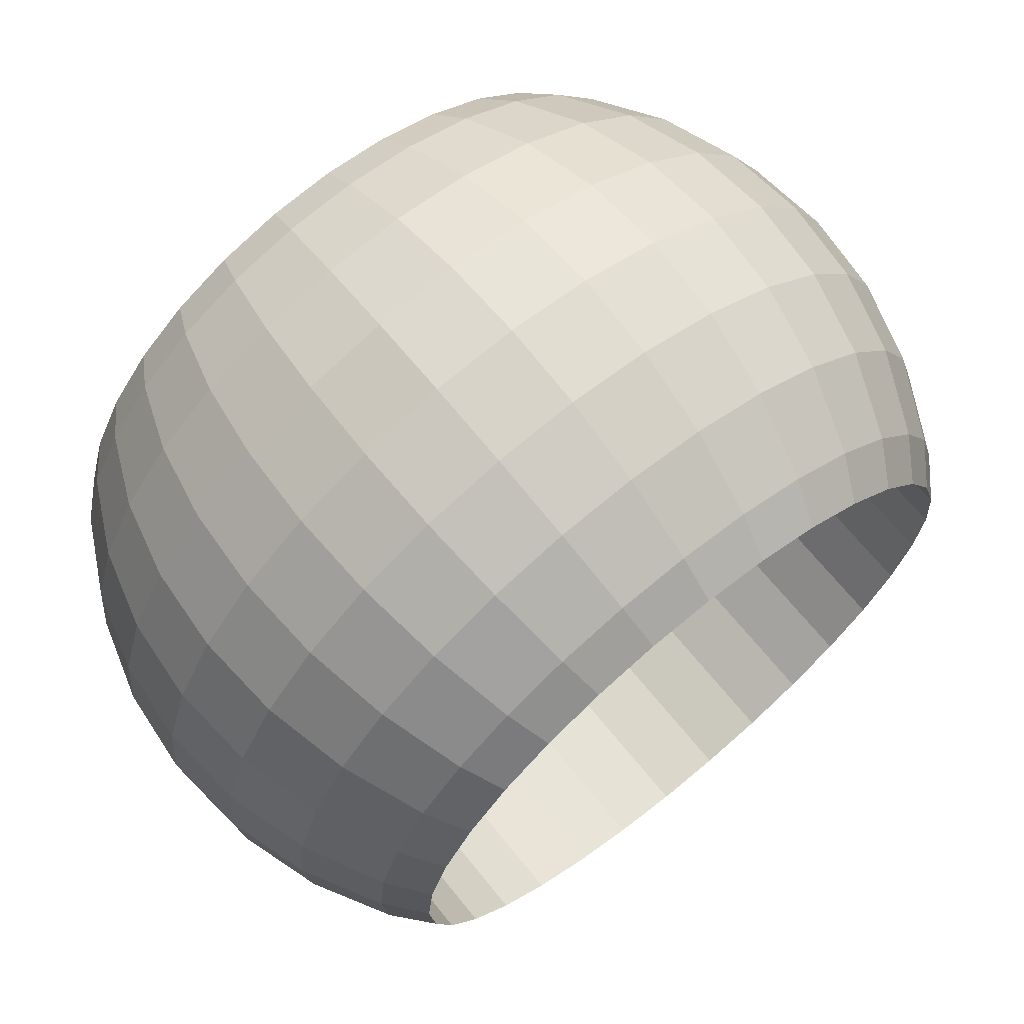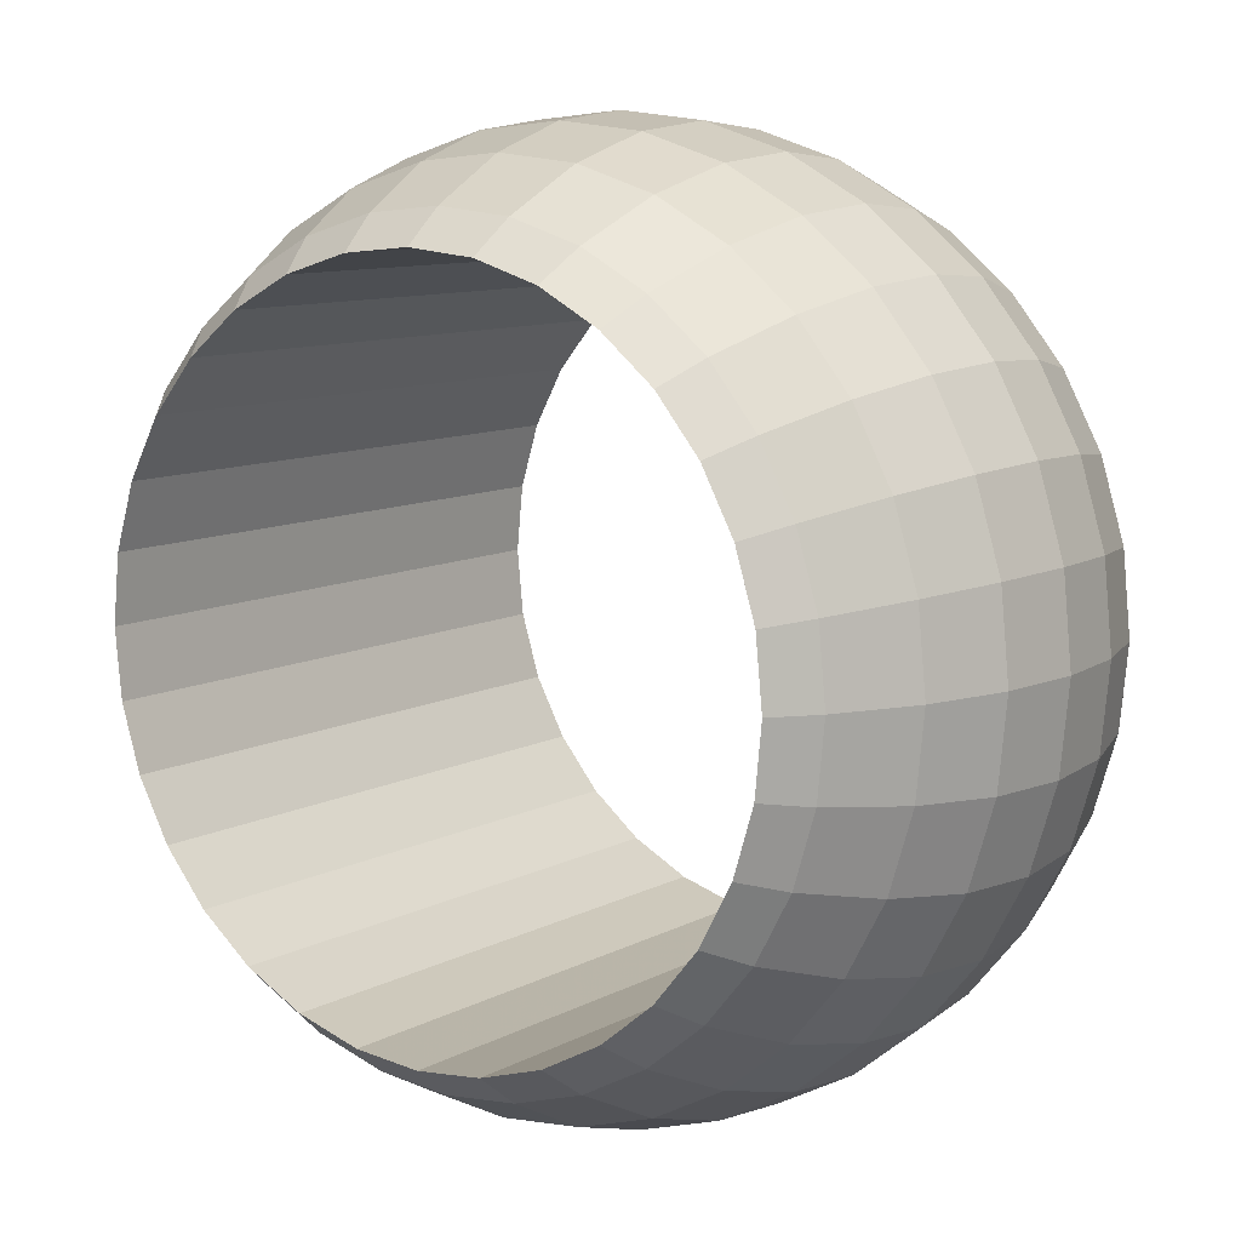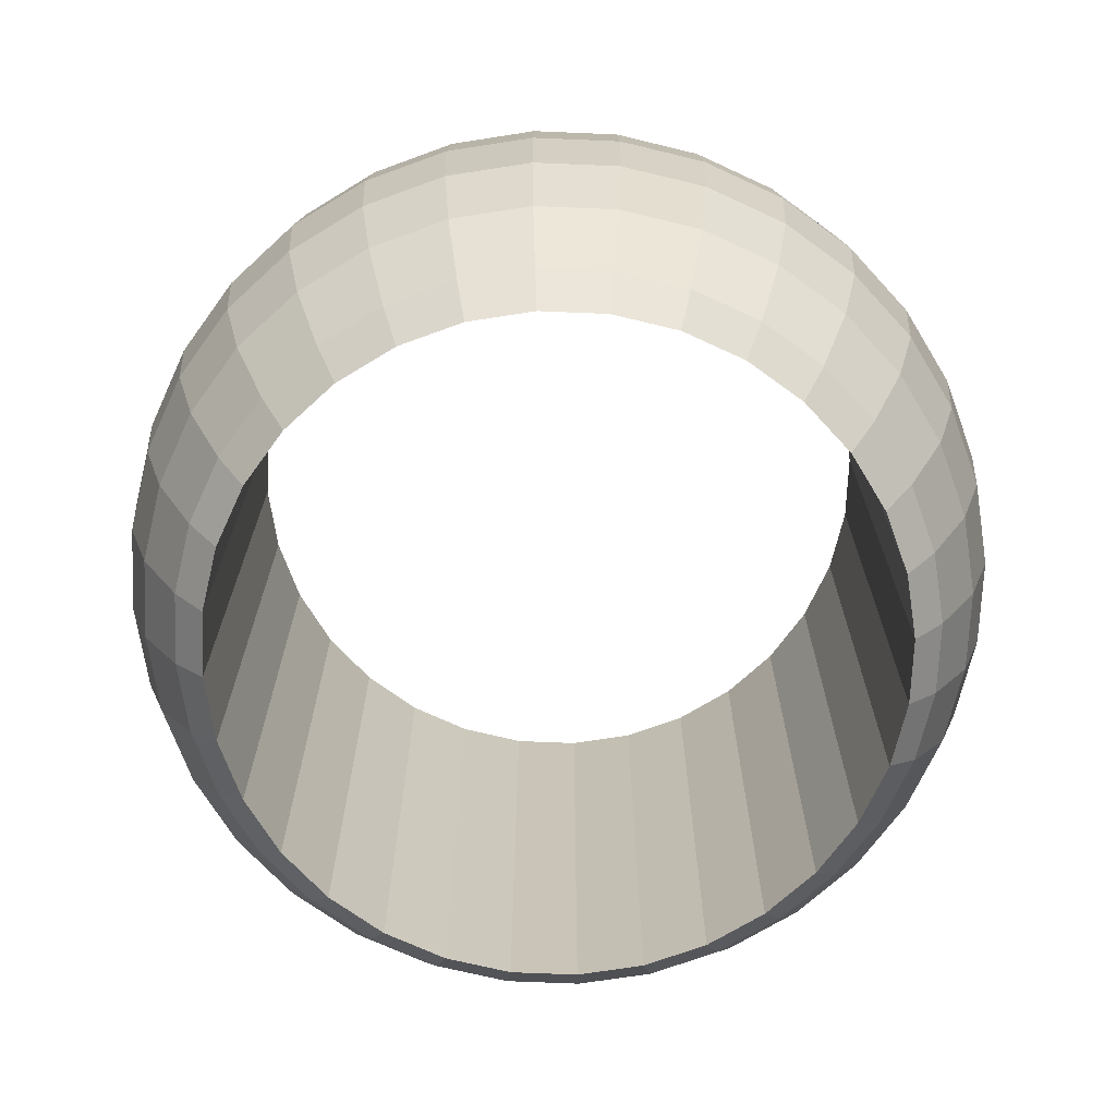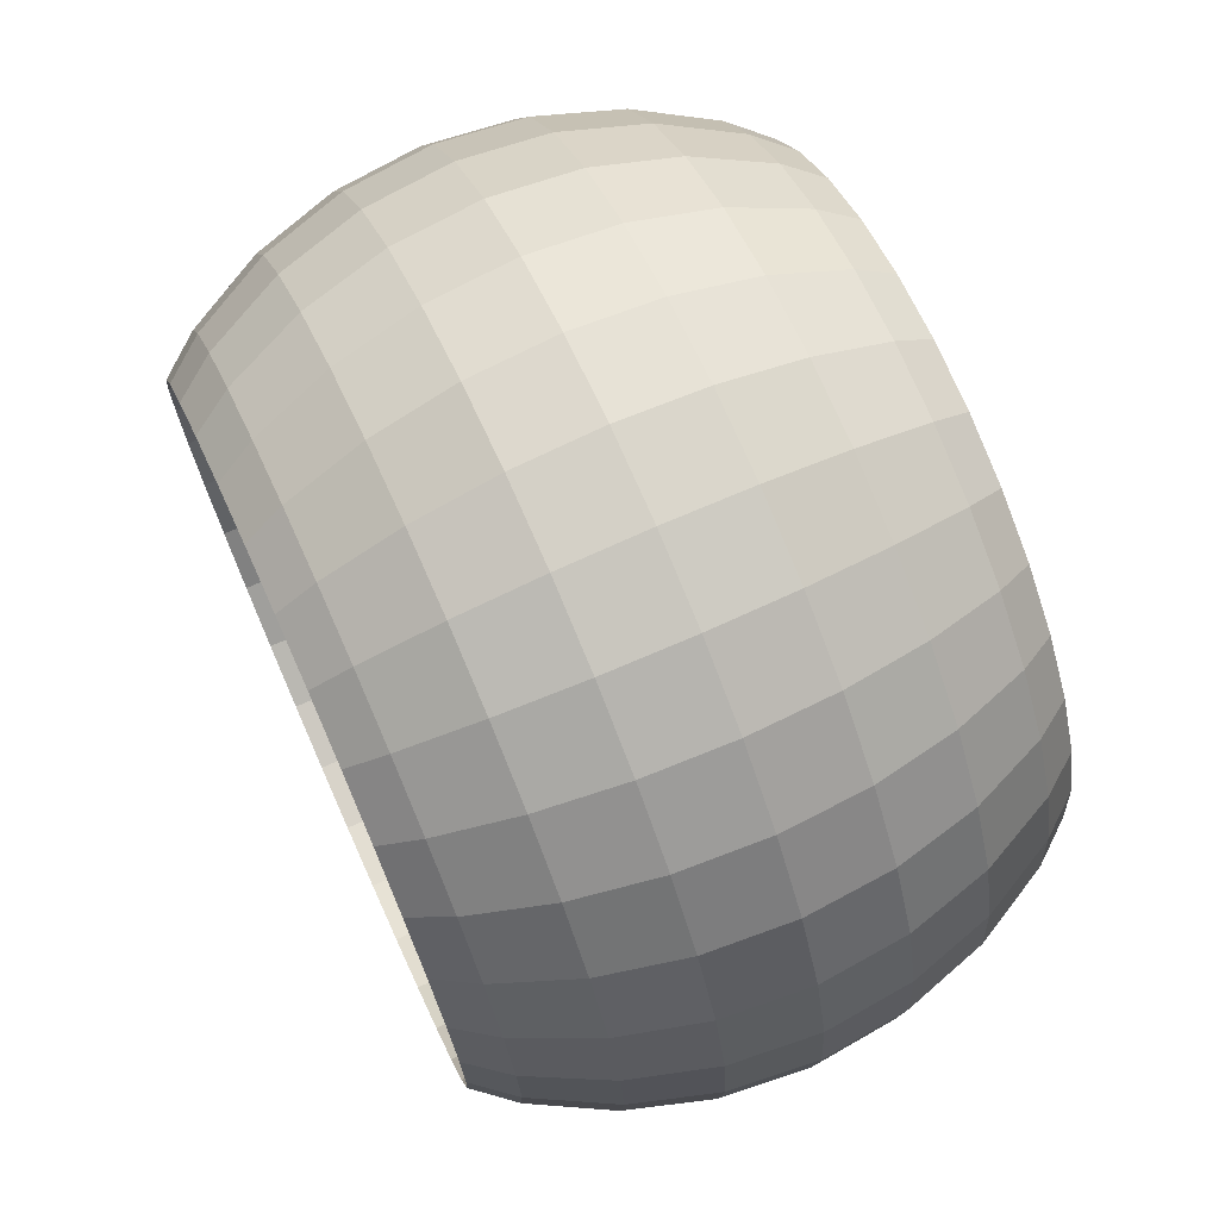
<metadata>
{"format":"obj","ext":"obj","renderer":"f3d","projection":"perspective","resolution":1024,"background":"white","views":[{"elev":68.3,"azim":141.0,"up":"+Z"},{"elev":9.7,"azim":-143.9,"up":"+Z"},{"elev":-70.5,"azim":-75.5,"up":"+Y"},{"elev":71.6,"azim":65.9,"up":"+Z"}]}
</metadata>
<code>
o Sphere
v 0 0.1251 -0.1873
v 0 0.08619 -0.2081
v 0 0.04394 -0.2209
v 0 -0.1251 -0.1873
v 0.03653 0.1251 -0.1837
v 0.04059 0.08619 -0.2041
v 0.04309 0.04394 -0.2167
v 0.04394 -0 -0.2209
v 0.04309 -0.04394 -0.2167
v 0.04059 -0.08619 -0.2041
v 0.03653 -0.1251 -0.1837
v 0.07166 0.1251 -0.173
v 0.07963 0.08619 -0.1922
v 0.08453 0.04394 -0.2041
v 0.08619 -0 -0.2081
v 0.08453 -0.04394 -0.2041
v 0.07963 -0.08619 -0.1922
v 0.07166 -0.1251 -0.173
v 0.104 0.1251 -0.1557
v 0.1156 0.08619 -0.173
v 0.1227 0.04394 -0.1837
v 0.1251 -0 -0.1873
v 0.1227 -0.04394 -0.1837
v 0.1156 -0.08619 -0.173
v 0.104 -0.1251 -0.1557
v 0.1324 0.1251 -0.1324
v 0.1471 0.08619 -0.1471
v 0.1562 0.04394 -0.1562
v 0.1593 -0 -0.1593
v 0.1562 -0.04394 -0.1562
v 0.1471 -0.08619 -0.1471
v 0.1324 -0.1251 -0.1324
v 0.1557 0.1251 -0.104
v 0.173 0.08619 -0.1156
v 0.1837 0.04394 -0.1227
v 0.1873 -0 -0.1251
v 0.1837 -0.04394 -0.1227
v 0.173 -0.08619 -0.1156
v 0.1557 -0.1251 -0.104
v 0.173 0.1251 -0.07166
v 0.1922 0.08619 -0.07963
v 0.2041 0.04394 -0.08453
v 0.2081 -0 -0.08619
v 0.2041 -0.04394 -0.08453
v 0.1922 -0.08619 -0.07963
v 0.173 -0.1251 -0.07166
v 0.1837 0.1251 -0.03653
v 0.2041 0.08619 -0.04059
v 0.2167 0.04394 -0.04309
v 0.2209 -0 -0.04394
v 0.2167 -0.04394 -0.04309
v 0.2041 -0.08619 -0.04059
v 0.1837 -0.1251 -0.03653
v 0.1873 0.1251 0
v 0.2081 0.08619 0
v 0.2209 0.04394 0
v 0.2252 -0 0
v 0.2209 -0.04394 0
v 0.2081 -0.08619 0
v 0.1873 -0.1251 0
v 0.1837 0.1251 0.03653
v 0.2041 0.08619 0.04059
v 0.2167 0.04394 0.04309
v 0.2209 -0 0.04394
v 0.2167 -0.04394 0.04309
v 0.2041 -0.08619 0.04059
v 0.1837 -0.1251 0.03653
v 0.173 0.1251 0.07166
v 0.1922 0.08619 0.07963
v 0.2041 0.04394 0.08453
v 0.2081 -0 0.08619
v 0.2041 -0.04394 0.08453
v 0.1922 -0.08619 0.07963
v 0.173 -0.1251 0.07166
v 0.1557 0.1251 0.104
v 0.173 0.08619 0.1156
v 0.1837 0.04394 0.1227
v 0.1873 -0 0.1251
v 0.1837 -0.04394 0.1227
v 0.173 -0.08619 0.1156
v 0.1557 -0.1251 0.104
v 0.1324 0.1251 0.1324
v 0.1471 0.08619 0.1471
v 0.1562 0.04394 0.1562
v 0.1593 -0 0.1593
v 0.1562 -0.04394 0.1562
v 0.1471 -0.08619 0.1471
v 0.1324 -0.1251 0.1324
v 0.104 0.1251 0.1557
v 0.1156 0.08619 0.173
v 0.1227 0.04394 0.1837
v 0.1251 -0 0.1873
v 0.1227 -0.04394 0.1837
v 0.1156 -0.08619 0.173
v 0.104 -0.1251 0.1557
v 0.07166 0.1251 0.173
v 0.07963 0.08619 0.1922
v 0.08453 0.04394 0.2041
v 0.08619 -0 0.2081
v 0.08453 -0.04394 0.2041
v 0.07963 -0.08619 0.1922
v 0.07166 -0.1251 0.173
v 0.03653 0.1251 0.1837
v 0.04059 0.08619 0.2041
v 0.04309 0.04394 0.2167
v 0.04394 -0 0.2209
v 0.04309 -0.04394 0.2167
v 0.04059 -0.08619 0.2041
v 0.03653 -0.1251 0.1837
v -0 0.1251 0.1873
v 0 0.08619 0.2081
v -0 0.04394 0.2209
v -0 -0 0.2252
v -0 -0.04394 0.2209
v -0 -0.08619 0.2081
v -0 -0.1251 0.1873
v -0.03653 0.1251 0.1837
v -0.04059 0.08619 0.2041
v -0.04309 0.04394 0.2167
v -0.04394 -0 0.2209
v -0.04309 -0.04394 0.2167
v -0.04059 -0.08619 0.2041
v -0.03653 -0.1251 0.1837
v -0.07166 0.1251 0.173
v -0.07963 0.08619 0.1922
v -0.08453 0.04394 0.2041
v -0.08619 -0 0.2081
v -0.08453 -0.04394 0.2041
v -0.07963 -0.08619 0.1922
v -0.07166 -0.1251 0.173
v -0.104 0.1251 0.1557
v -0.1156 0.08619 0.173
v -0.1227 0.04394 0.1837
v -0.1251 -0 0.1873
v -0.1227 -0.04394 0.1837
v -0.1156 -0.08619 0.173
v -0.104 -0.1251 0.1557
v -0.1324 0.1251 0.1324
v -0.1471 0.08619 0.1471
v -0.1562 0.04394 0.1562
v -0.1593 -0 0.1593
v -0.1562 -0.04394 0.1562
v -0.1471 -0.08619 0.1471
v -0.1324 -0.1251 0.1324
v -0.1557 0.1251 0.104
v -0.173 0.08619 0.1156
v -0.1837 0.04394 0.1227
v -0.1873 -0 0.1251
v -0.1837 -0.04394 0.1227
v -0.173 -0.08619 0.1156
v -0.1557 -0.1251 0.104
v -0.173 0.1251 0.07166
v -0.1922 0.08619 0.07963
v -0.2041 0.04394 0.08453
v -0.2081 -0 0.08619
v -0.2041 -0.04394 0.08453
v -0.1922 -0.08619 0.07963
v -0.173 -0.1251 0.07166
v -0.1837 0.1251 0.03653
v -0.2041 0.08619 0.04059
v -0.2167 0.04394 0.04309
v -0.2209 -0 0.04394
v -0.2167 -0.04394 0.04309
v -0.2041 -0.08619 0.04059
v -0.1837 -0.1251 0.03653
v -0.1873 0.1251 0
v -0.2081 0.08619 0
v -0.2209 0.04394 -0
v -0.2252 -0 -0
v -0.2209 -0.04394 -0
v -0.2081 -0.08619 -0
v -0.1873 -0.1251 0
v -0.1837 0.1251 -0.03653
v -0.2041 0.08619 -0.04059
v -0.2167 0.04394 -0.04309
v -0.2209 -0 -0.04394
v -0.2167 -0.04394 -0.04309
v -0.2041 -0.08619 -0.04059
v -0.1837 -0.1251 -0.03653
v -0.173 0.1251 -0.07166
v -0.1922 0.08619 -0.07963
v -0.2041 0.04394 -0.08453
v -0.2081 -0 -0.08619
v -0.2041 -0.04394 -0.08453
v -0.1922 -0.08619 -0.07963
v -0.173 -0.1251 -0.07166
v -0.1557 0.1251 -0.104
v -0.173 0.08619 -0.1156
v -0.1837 0.04394 -0.1227
v -0.1873 -0 -0.1251
v -0.1837 -0.04394 -0.1227
v -0.173 -0.08619 -0.1156
v -0.1557 -0.1251 -0.104
v -0.1324 0.1251 -0.1324
v -0.1471 0.08619 -0.1471
v -0.1562 0.04394 -0.1562
v -0.1593 -0 -0.1593
v -0.1562 -0.04394 -0.1562
v -0.1471 -0.08619 -0.1471
v -0.1324 -0.1251 -0.1324
v -0.104 0.1251 -0.1557
v -0.1156 0.08619 -0.173
v -0.1227 0.04394 -0.1837
v -0.1251 -0 -0.1873
v -0.1227 -0.04394 -0.1837
v -0.1156 -0.08619 -0.173
v -0.104 -0.1251 -0.1557
v -0.07166 0.1251 -0.173
v -0.07963 0.08619 -0.1922
v -0.08453 0.04394 -0.2041
v -0.08619 -0 -0.2081
v -0.08453 -0.04394 -0.2041
v -0.07963 -0.08619 -0.1922
v -0.07166 -0.1251 -0.173
v -0.03653 0.1251 -0.1837
v -0.04059 0.08619 -0.2041
v -0.04309 0.04394 -0.2167
v -0.04394 -0 -0.2209
v -0.04309 -0.04394 -0.2167
v -0.04059 -0.08619 -0.2041
v -0.03653 -0.1251 -0.1837
v 0 -0 -0.2252
v 0 -0.04394 -0.2209
v 0 -0.08619 -0.2081
v 0 -0.1445 -0.1714
v 0.03343 -0.1445 -0.1681
v 0.03343 -0.1445 -0.1681
v 0 0.1445 -0.1714
v 0.03343 0.1445 -0.1681
v 0.03343 0.1445 -0.1681
v 0.06557 -0.1445 -0.1583
v 0.06557 -0.1445 -0.1583
v 0.06557 0.1445 -0.1583
v 0.06557 0.1445 -0.1583
v 0.0952 -0.1445 -0.1425
v 0.0952 -0.1445 -0.1425
v 0.0952 0.1445 -0.1425
v 0.0952 0.1445 -0.1425
v 0.1212 -0.1445 -0.1212
v 0.1212 -0.1445 -0.1212
v 0.1212 0.1445 -0.1212
v 0.1212 0.1445 -0.1212
v 0.1425 -0.1445 -0.0952
v 0.1425 -0.1445 -0.0952
v 0.1425 0.1445 -0.0952
v 0.1425 0.1445 -0.0952
v 0.1583 -0.1445 -0.06557
v 0.1583 -0.1445 -0.06557
v 0.1583 0.1445 -0.06557
v 0.1583 0.1445 -0.06557
v 0.1681 -0.1445 -0.03343
v 0.1681 -0.1445 -0.03343
v 0.1681 0.1445 -0.03343
v 0.1681 0.1445 -0.03343
v 0.1714 -0.1445 0
v 0.1714 -0.1445 0
v 0.1714 0.1445 0
v 0.1714 0.1445 0
v 0.1681 -0.1445 0.03343
v 0.1681 -0.1445 0.03343
v 0.1681 0.1445 0.03343
v 0.1681 0.1445 0.03343
v 0.1583 -0.1445 0.06557
v 0.1583 -0.1445 0.06557
v 0.1583 0.1445 0.06557
v 0.1583 0.1445 0.06557
v 0.1425 -0.1445 0.0952
v 0.1425 -0.1445 0.0952
v 0.1425 0.1445 0.0952
v 0.1425 0.1445 0.0952
v 0.1212 -0.1445 0.1212
v 0.1212 -0.1445 0.1212
v 0.1212 0.1445 0.1212
v 0.1212 0.1445 0.1212
v 0.0952 -0.1445 0.1425
v 0.0952 0.1445 0.1425
v 0.0952 -0.1445 0.1425
v 0.06557 -0.1445 0.1583
v 0.06557 -0.1445 0.1583
v 0.0952 0.1445 0.1425
v 0.06557 0.1445 0.1583
v 0.06557 0.1445 0.1583
v 0.03343 -0.1445 0.1681
v 0.03343 0.1445 0.1681
v 0.03343 0.1445 0.1681
v 0 0.1445 0.1714
v 0.03343 -0.1445 0.1681
v 0 -0.1445 0.1714
v -0 -0.1445 0.1714
v -0.03343 -0.1445 0.1681
v -0.03343 -0.1445 0.1681
v -0 0.1445 0.1714
v -0.03343 0.1445 0.1681
v -0.03343 0.1445 0.1681
v -0.06557 -0.1445 0.1583
v -0.06557 0.1445 0.1583
v -0.06557 -0.1445 0.1583
v -0.0952 -0.1445 0.1425
v -0.06557 0.1445 0.1583
v -0.0952 0.1445 0.1425
v -0.0952 -0.1445 0.1425
v -0.1212 -0.1445 0.1212
v -0.1212 -0.1445 0.1212
v -0.0952 0.1445 0.1425
v -0.1212 0.1445 0.1212
v -0.1425 -0.1445 0.0952
v -0.1425 -0.1445 0.0952
v -0.1212 0.1445 0.1212
v -0.1425 0.1445 0.0952
v -0.1425 0.1445 0.0952
v -0.1583 -0.1445 0.06557
v -0.1583 -0.1445 0.06557
v -0.1583 0.1445 0.06557
v -0.1583 0.1445 0.06557
v -0.1681 -0.1445 0.03343
v -0.1681 0.1445 0.03343
v -0.1681 -0.1445 0.03343
v -0.1714 -0.1445 0
v -0.1681 0.1445 0.03343
v -0.1714 0.1445 0
v -0.1714 -0.1445 -0
v -0.1681 -0.1445 -0.03343
v -0.1714 0.1445 -0
v -0.1681 0.1445 -0.03343
v -0.1681 -0.1445 -0.03343
v -0.1583 -0.1445 -0.06557
v -0.1681 0.1445 -0.03343
v -0.1583 0.1445 -0.06557
v -0.1583 -0.1445 -0.06557
v -0.1425 -0.1445 -0.0952
v -0.1425 -0.1445 -0.0952
v -0.1583 0.1445 -0.06557
v -0.1425 0.1445 -0.0952
v -0.1425 0.1445 -0.0952
v -0.1212 -0.1445 -0.1212
v -0.1212 -0.1445 -0.1212
v -0.1212 0.1445 -0.1212
v -0.1212 0.1445 -0.1212
v -0.0952 0.1445 -0.1425
v -0.0952 0.1445 -0.1425
v -0.0952 -0.1445 -0.1425
v -0.0952 -0.1445 -0.1425
v -0.06557 -0.1445 -0.1583
v -0.06557 0.1445 -0.1583
v -0.06557 -0.1445 -0.1583
v -0.03343 -0.1445 -0.1681
v -0.06557 0.1445 -0.1583
v -0.03343 0.1445 -0.1681
v -0.03343 -0.1445 -0.1681
v -0.03343 0.1445 -0.1681
f 224 223 9 10
f 4 224 10 11
f 4 11 227 226 225
f 5 1 228 230 229
f 2 1 5 6
f 3 2 6 7
f 222 3 7 8
f 223 222 8 9
f 8 7 14 15
f 9 8 15 16
f 10 9 16 17
f 11 10 17 18
f 11 18 232 231 227
f 12 5 229 234 233
f 6 5 12 13
f 7 6 13 14
f 18 25 236 235 232
f 19 12 233 238 237
f 13 12 19 20
f 14 13 20 21
f 15 14 21 22
f 16 15 22 23
f 17 16 23 24
f 18 17 24 25
f 23 22 29 30
f 24 23 30 31
f 25 24 31 32
f 236 25 32 240 239
f 241 26 19 237 242
f 20 19 26 27
f 21 20 27 28
f 22 21 28 29
f 27 26 33 34
f 28 27 34 35
f 29 28 35 36
f 30 29 36 37
f 31 30 37 38
f 32 31 38 39
f 240 32 39 244 243
f 245 33 26 241 246
f 38 37 44 45
f 39 38 45 46
f 244 39 46 247 248
f 250 249 40 33 245
f 34 33 40 41
f 35 34 41 42
f 36 35 42 43
f 37 36 43 44
f 41 40 47 48
f 42 41 48 49
f 43 42 49 50
f 44 43 50 51
f 45 44 51 52
f 46 45 52 53
f 247 46 53 251 252
f 254 253 47 40 249
f 52 51 58 59
f 53 52 59 60
f 251 53 60 256 255
f 258 54 47 253 257
f 48 47 54 55
f 49 48 55 56
f 50 49 56 57
f 51 50 57 58
f 56 55 62 63
f 57 56 63 64
f 58 57 64 65
f 59 58 65 66
f 60 59 66 67
f 256 60 67 259 260
f 261 61 54 258 262
f 55 54 61 62
f 67 66 73 74
f 259 67 74 263 264
f 265 68 61 261 266
f 62 61 68 69
f 63 62 69 70
f 64 63 70 71
f 65 64 71 72
f 66 65 72 73
f 70 69 76 77
f 71 70 77 78
f 72 71 78 79
f 73 72 79 80
f 74 73 80 81
f 263 74 81 267 268
f 269 75 68 265 270
f 69 68 75 76
f 81 80 87 88
f 267 81 88 271 272
f 274 273 82 75 269
f 76 75 82 83
f 77 76 83 84
f 78 77 84 85
f 79 78 85 86
f 80 79 86 87
f 85 84 91 92
f 86 85 92 93
f 87 86 93 94
f 88 87 94 95
f 271 88 95 275
f 276 89 82 273
f 83 82 89 90
f 84 83 90 91
f 275 95 102 278 279 277
f 282 281 96 89 276 280
f 90 89 96 97
f 91 90 97 98
f 92 91 98 99
f 93 92 99 100
f 94 93 100 101
f 95 94 101 102
f 100 99 106 107
f 101 100 107 108
f 102 101 108 109
f 278 102 109 283
f 284 103 96 281
f 97 96 103 104
f 98 97 104 105
f 99 98 105 106
f 286 110 103 284 285
f 104 103 110 111
f 105 104 111 112
f 106 105 112 113
f 107 106 113 114
f 108 107 114 115
f 109 108 115 116
f 283 109 116 288 287
f 114 113 120 121
f 115 114 121 122
f 116 115 122 123
f 116 123 290 291 289 288
f 293 117 110 286 292 294
f 111 110 117 118
f 112 111 118 119
f 113 112 119 120
f 118 117 124 125
f 119 118 125 126
f 120 119 126 127
f 121 120 127 128
f 122 121 128 129
f 123 122 129 130
f 290 123 130 295
f 296 124 117 293
f 129 128 135 136
f 130 129 136 137
f 130 137 298 297 295
f 300 131 124 296 299
f 125 124 131 132
f 126 125 132 133
f 127 126 133 134
f 128 127 134 135
f 132 131 138 139
f 133 132 139 140
f 134 133 140 141
f 135 134 141 142
f 136 135 142 143
f 137 136 143 144
f 298 137 144 302 303 301
f 305 138 131 300 304
f 143 142 149 150
f 144 143 150 151
f 302 144 151 306 307
f 309 145 138 305 308 310
f 139 138 145 146
f 140 139 146 147
f 141 140 147 148
f 142 141 148 149
f 147 146 153 154
f 148 147 154 155
f 149 148 155 156
f 150 149 156 157
f 151 150 157 158
f 151 158 311 312 306
f 313 314 152 145 309
f 146 145 152 153
f 158 157 164 165
f 158 165 315 311
f 159 152 314 316
f 153 152 159 160
f 154 153 160 161
f 155 154 161 162
f 156 155 162 163
f 157 156 163 164
f 162 161 168 169
f 163 162 169 170
f 164 163 170 171
f 165 164 171 172
f 165 172 318 317 315
f 166 159 316 319 320
f 160 159 166 167
f 161 160 167 168
f 172 179 322 321 318
f 173 166 320 323 324
f 167 166 173 174
f 168 167 174 175
f 169 168 175 176
f 170 169 176 177
f 171 170 177 178
f 172 171 178 179
f 176 175 182 183
f 177 176 183 184
f 178 177 184 185
f 179 178 185 186
f 322 179 186 326 325
f 180 173 324 327 328
f 174 173 180 181
f 175 174 181 182
f 326 186 193 331 330 329
f 187 180 328 332 334 333
f 181 180 187 188
f 182 181 188 189
f 183 182 189 190
f 184 183 190 191
f 185 184 191 192
f 186 185 192 193
f 191 190 197 198
f 192 191 198 199
f 193 192 199 200
f 193 200 335 336 331
f 337 338 194 187 333
f 188 187 194 195
f 189 188 195 196
f 190 189 196 197
f 339 340 201 194 338
f 195 194 201 202
f 196 195 202 203
f 197 196 203 204
f 198 197 204 205
f 199 198 205 206
f 200 199 206 207
f 200 207 341 342 335
f 205 204 211 212
f 206 205 212 213
f 207 206 213 214
f 207 214 343 341
f 208 201 340 344
f 202 201 208 209
f 203 202 209 210
f 204 203 210 211
f 209 208 215 216
f 210 209 216 217
f 211 210 217 218
f 212 211 218 219
f 213 212 219 220
f 214 213 220 221
f 214 221 346 345 343
f 215 208 344 347 348
f 220 219 223 224
f 221 220 224 4
f 221 4 225 349 346
f 1 215 348 350 228
f 216 215 1 2
f 217 216 2 3
f 218 217 3 222
f 219 218 222 223
f 228 225 226 230
f 229 230 226 227 231 234
f 233 234 231 232 235 238
f 237 238 235 236 239 242
f 242 239 240 243 246 241
f 246 243 244 248 250 245
f 250 248 247 252 254 249
f 254 252 251 255 257 253
f 257 255 256 260 262 258
f 262 260 259 264 266 261
f 266 264 263 268 270 265
f 270 268 267 272 274 269
f 273 274 272 271 275 277 280 276
f 277 279 282 280
f 281 282 279 278 283 287 285 284
f 285 287 288 289 292 286
f 289 291 294 292
f 293 294 291 290 295 297 299 296
f 300 299 297 298 301 304
f 304 301 303 308 305
f 308 303 302 307 310
f 309 310 307 306 312 313
f 316 314 313 312 311 315 317 319
f 320 319 317 318 321 323
f 324 323 321 322 325 327
f 332 328 327 325 326 329
f 332 329 330 334
f 333 334 330 331 336 337
f 338 337 336 335 342 339
f 347 344 340 339 342 341 343 345
f 350 348 347 345 346 349
f 350 349 225 228

</code>
